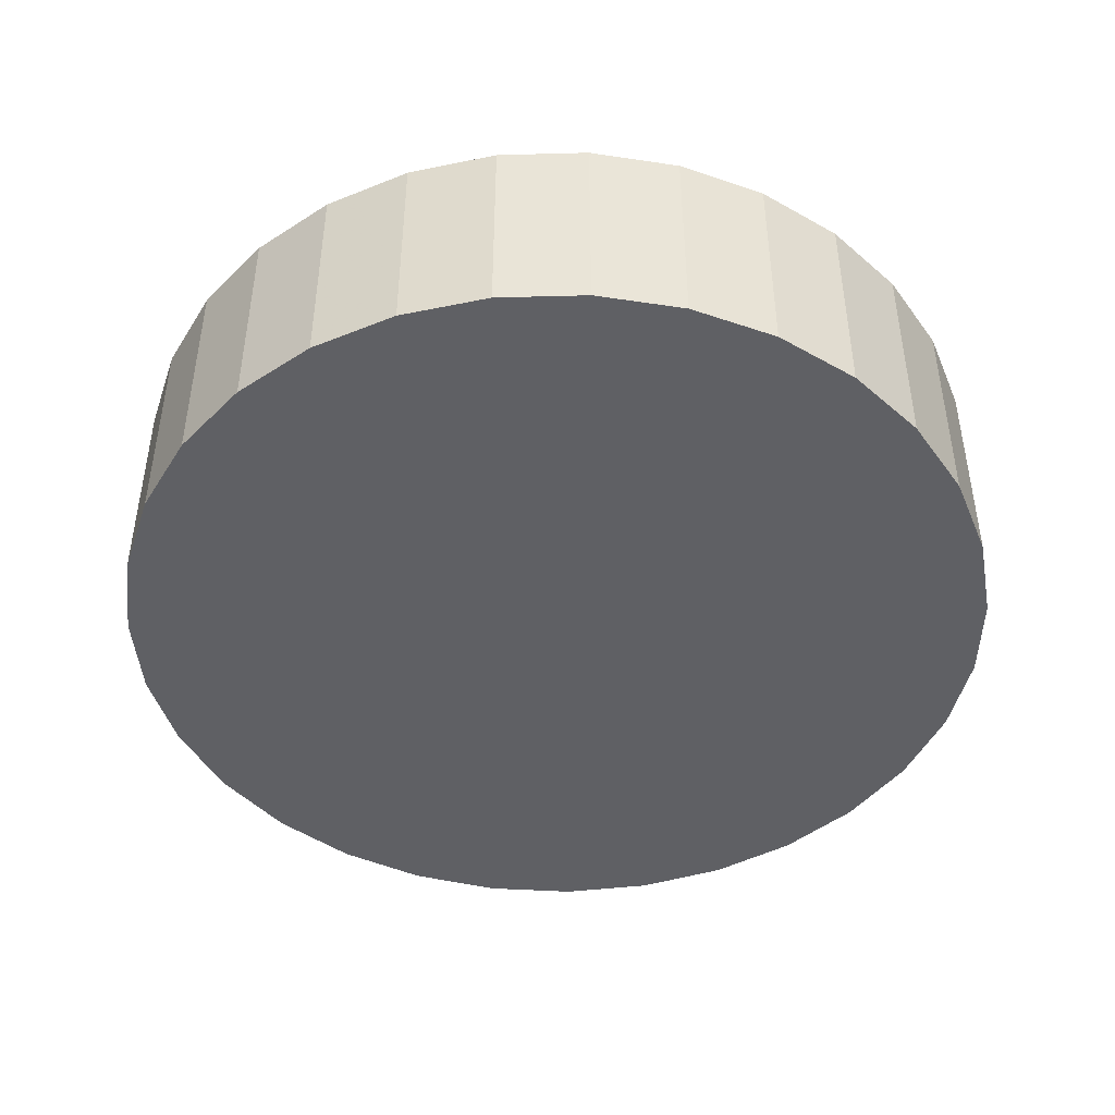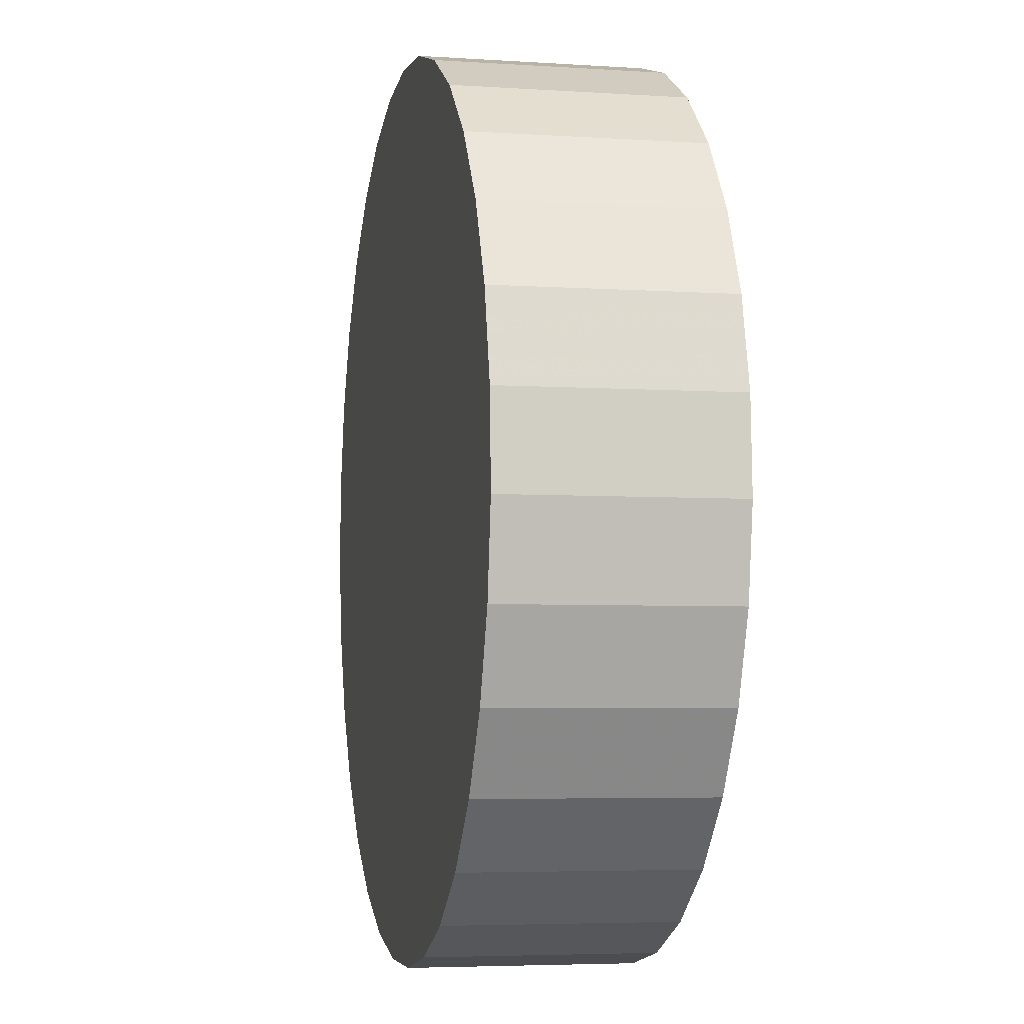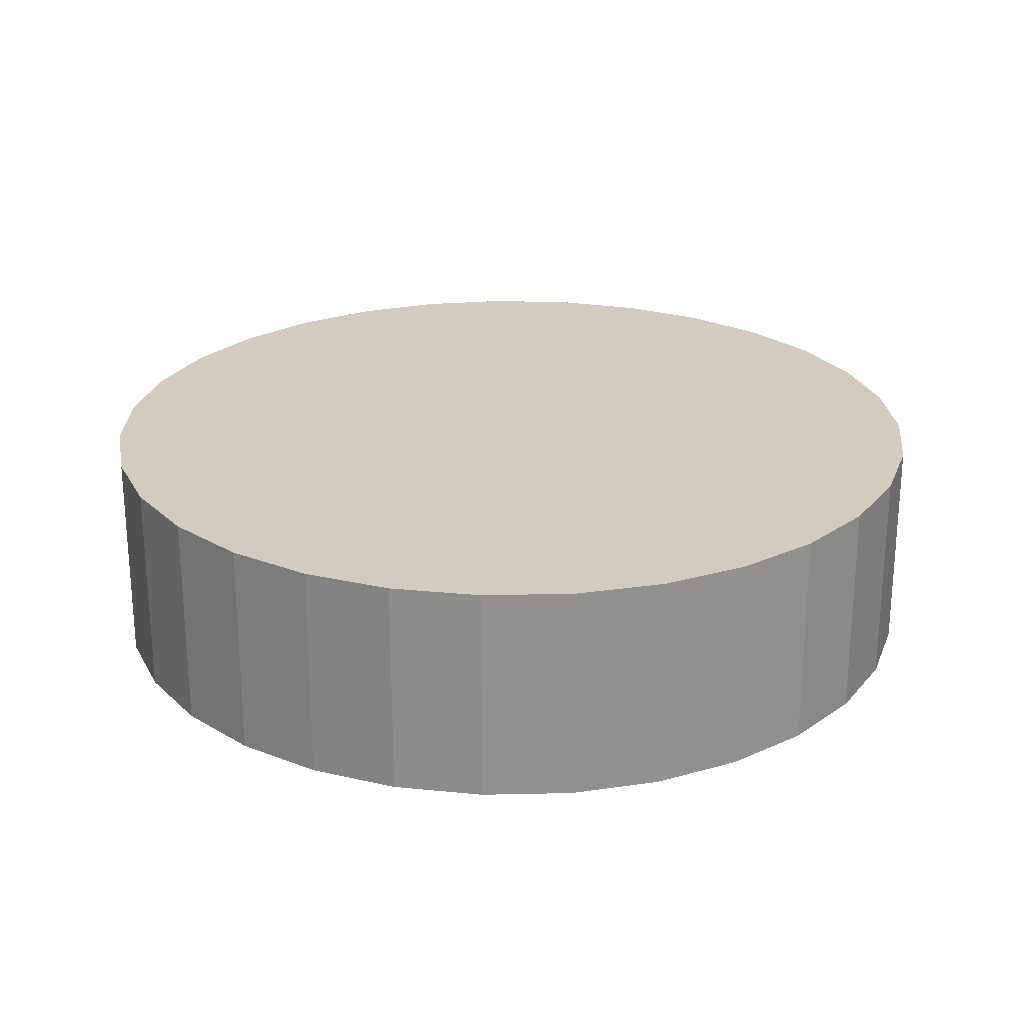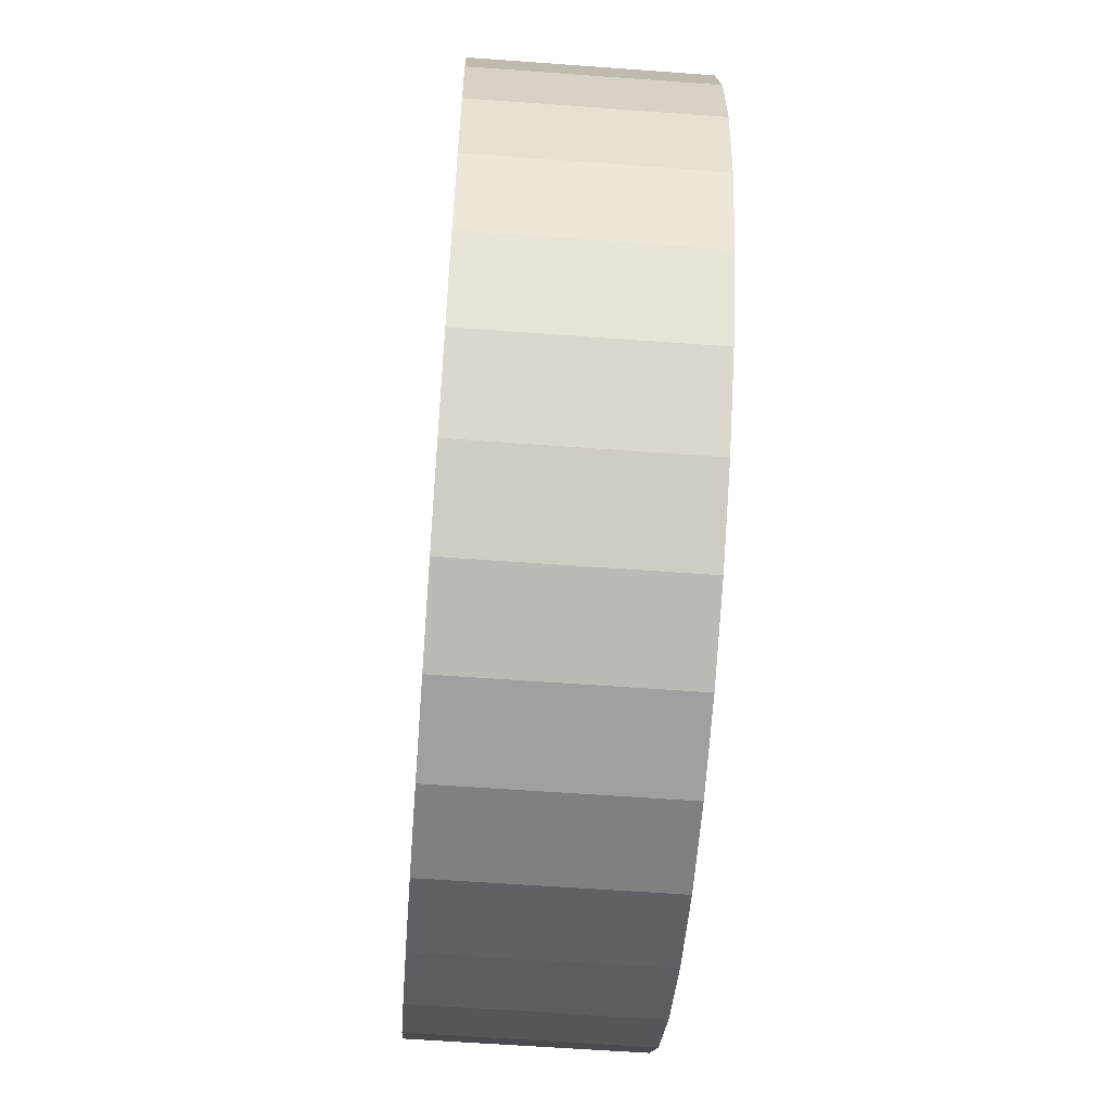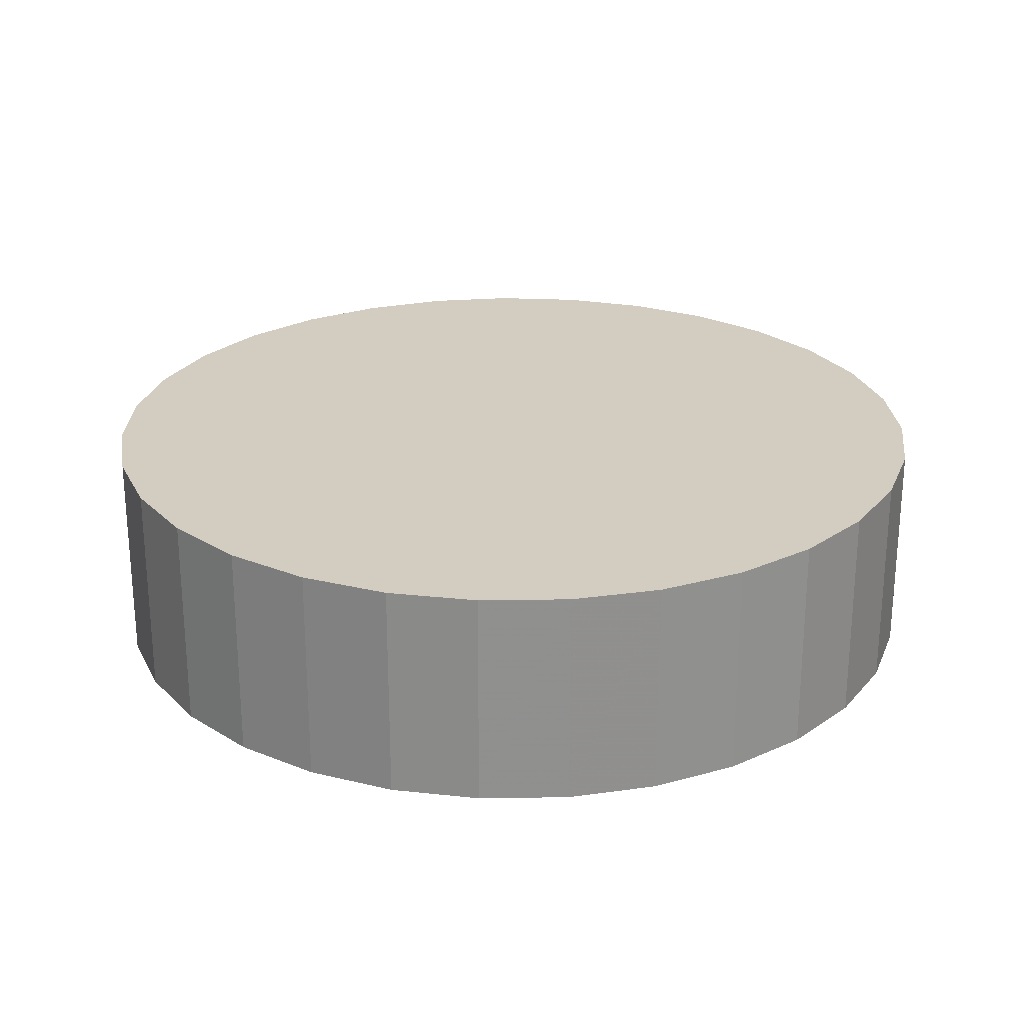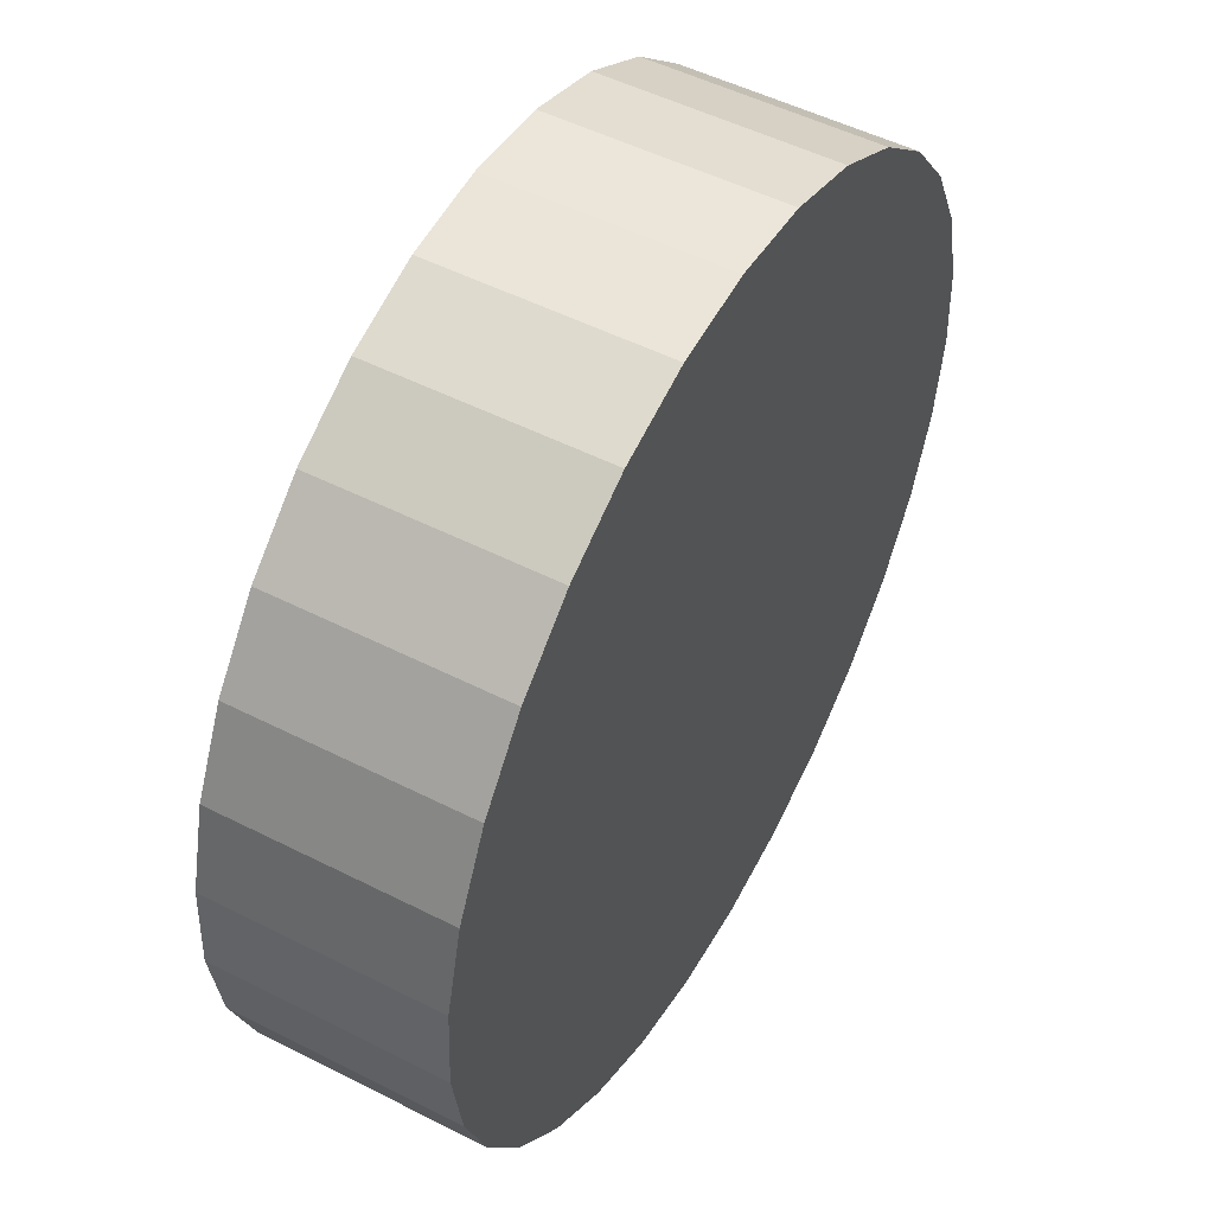
<metadata>
{"format":"obj","ext":"obj","renderer":"f3d","projection":"perspective","resolution":1024,"background":"white","views":[{"elev":-45.2,"azim":-131.8,"up":"+Y"},{"elev":-4.8,"azim":-101.9,"up":"+Z"},{"elev":24.1,"azim":-77.6,"up":"+Y"},{"elev":-60.1,"azim":85.7,"up":"+Z"},{"elev":24.7,"azim":120.5,"up":"+Y"},{"elev":51.0,"azim":119.0,"up":"+Z"}]}
</metadata>
<code>
v 0 -3 -3
v 0 3 -3
v -0 -3 9
v -0 3 9
v -10.18 -3 3.348
v -10.18 3 3.348
v -5.824 -3 -13.49
v -5.824 3 -13.49
v 4.732 -3 8.027
v 4.732 3 8.027
v 11.25 -3 1.168
v 11.25 3 1.168
v -2.416 -3 8.754
v -2.416 3 8.754
v 8.698 -3 5.268
v 8.698 3 5.268
v -10.77 -3 -8.285
v -10.77 3 -8.285
v -6.855 -3 6.849
v -6.855 3 6.849
v 9.489 -3 -10.35
v 9.489 3 -10.35
v 11.86 -3 -1.183
v 11.86 3 -1.183
v -3.592 -3 -14.45
v -3.592 3 -14.45
v -11.98 -3 -3.608
v -11.98 3 -3.608
v -7.816 -3 -12.11
v -7.816 3 -12.11
v -1.214 -3 -14.94
v -1.214 3 -14.94
v 11.62 -3 -6.008
v 11.62 3 -6.008
v -11.62 -3 -6.008
v -11.62 3 -6.008
v 1.214 -3 -14.94
v 1.214 3 -14.94
v 7.816 -3 -12.11
v 7.816 3 -12.11
v 11.98 -3 -3.608
v 11.98 3 -3.608
v 3.592 -3 -14.45
v 3.592 3 -14.45
v -11.86 -3 -1.183
v -11.86 3 -1.183
v -9.489 -3 -10.35
v -9.489 3 -10.35
v 6.855 -3 6.849
v 6.855 3 6.849
v 10.77 -3 -8.285
v 10.77 3 -8.285
v -8.698 -3 5.268
v -8.698 3 5.268
v 2.416 -3 8.754
v 2.416 3 8.754
v -11.25 -3 1.168
v -11.25 3 1.168
v -4.732 -3 8.027
v -4.732 3 8.027
v 5.824 -3 -13.49
v 5.824 3 -13.49
v 10.18 -3 3.348
v 10.18 3 3.348
f 1 55 9
f 1 9 49
f 1 49 15
f 1 15 63
f 1 63 11
f 1 11 23
f 1 23 41
f 1 41 33
f 1 33 51
f 1 51 21
f 1 21 39
f 1 39 61
f 1 61 43
f 1 43 37
f 1 37 31
f 1 31 25
f 1 25 7
f 1 7 29
f 1 29 47
f 1 47 17
f 1 17 35
f 1 35 27
f 1 27 45
f 1 45 57
f 1 57 5
f 1 5 53
f 1 53 19
f 1 19 59
f 1 59 13
f 1 13 3
f 1 3 55
f 10 56 2
f 50 10 2
f 16 50 2
f 64 16 2
f 12 64 2
f 24 12 2
f 42 24 2
f 34 42 2
f 52 34 2
f 22 52 2
f 40 22 2
f 62 40 2
f 44 62 2
f 38 44 2
f 32 38 2
f 26 32 2
f 8 26 2
f 30 8 2
f 48 30 2
f 18 48 2
f 36 18 2
f 28 36 2
f 46 28 2
f 58 46 2
f 6 58 2
f 54 6 2
f 20 54 2
f 60 20 2
f 14 60 2
f 4 14 2
f 56 4 2
f 56 10 55
f 55 10 9
f 10 50 9
f 9 50 49
f 50 16 49
f 49 16 15
f 16 64 15
f 15 64 63
f 64 12 63
f 63 12 11
f 12 24 11
f 11 24 23
f 24 42 23
f 23 42 41
f 42 34 41
f 41 34 33
f 34 52 33
f 33 52 51
f 52 22 51
f 51 22 21
f 22 40 21
f 21 40 39
f 40 62 39
f 39 62 61
f 62 44 61
f 61 44 43
f 44 38 43
f 43 38 37
f 38 32 37
f 37 32 31
f 32 26 31
f 31 26 25
f 26 8 25
f 25 8 7
f 8 30 7
f 7 30 29
f 30 48 29
f 29 48 47
f 48 18 47
f 47 18 17
f 18 36 17
f 17 36 35
f 36 28 35
f 35 28 27
f 28 46 27
f 27 46 45
f 46 58 45
f 45 58 57
f 58 6 57
f 57 6 5
f 6 54 5
f 5 54 53
f 54 20 53
f 53 20 19
f 20 60 19
f 19 60 59
f 60 14 59
f 59 14 13
f 4 56 3
f 3 56 55
f 14 4 13
f 13 4 3

</code>
